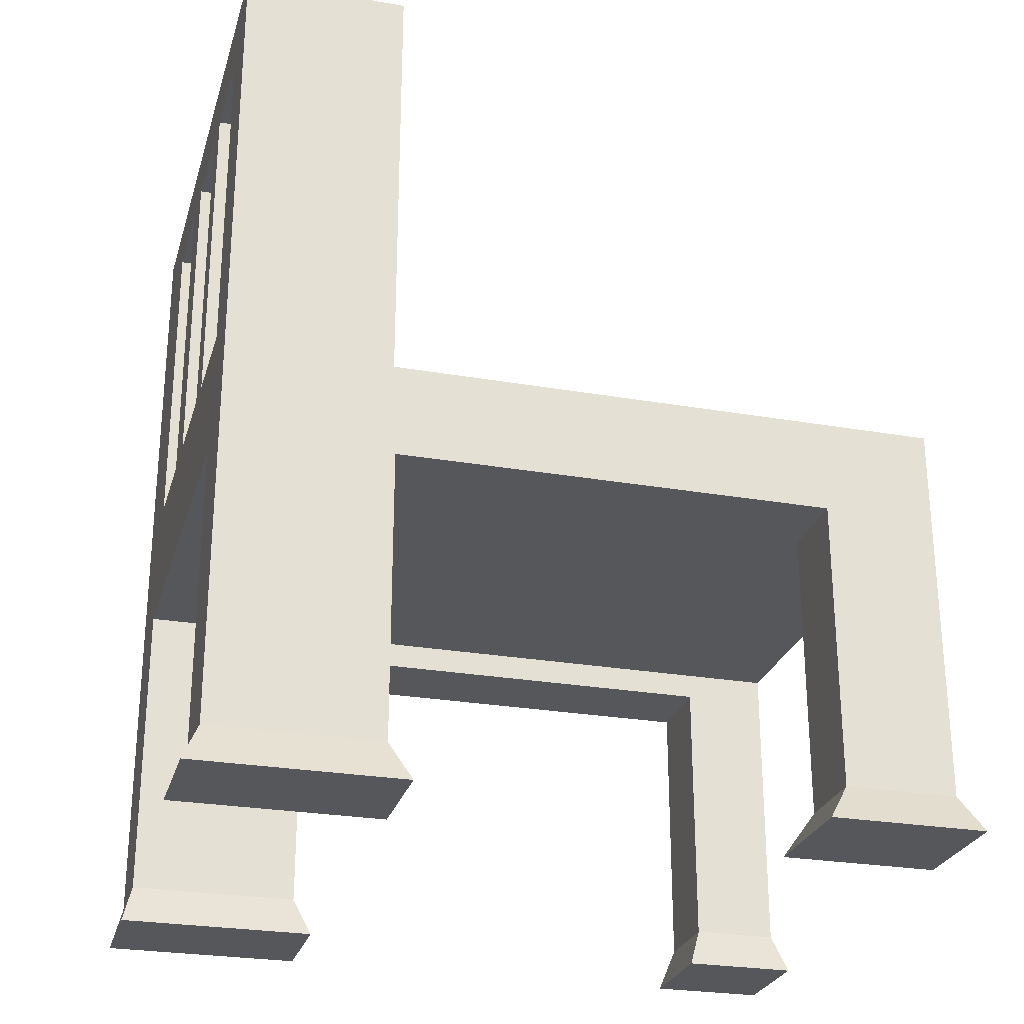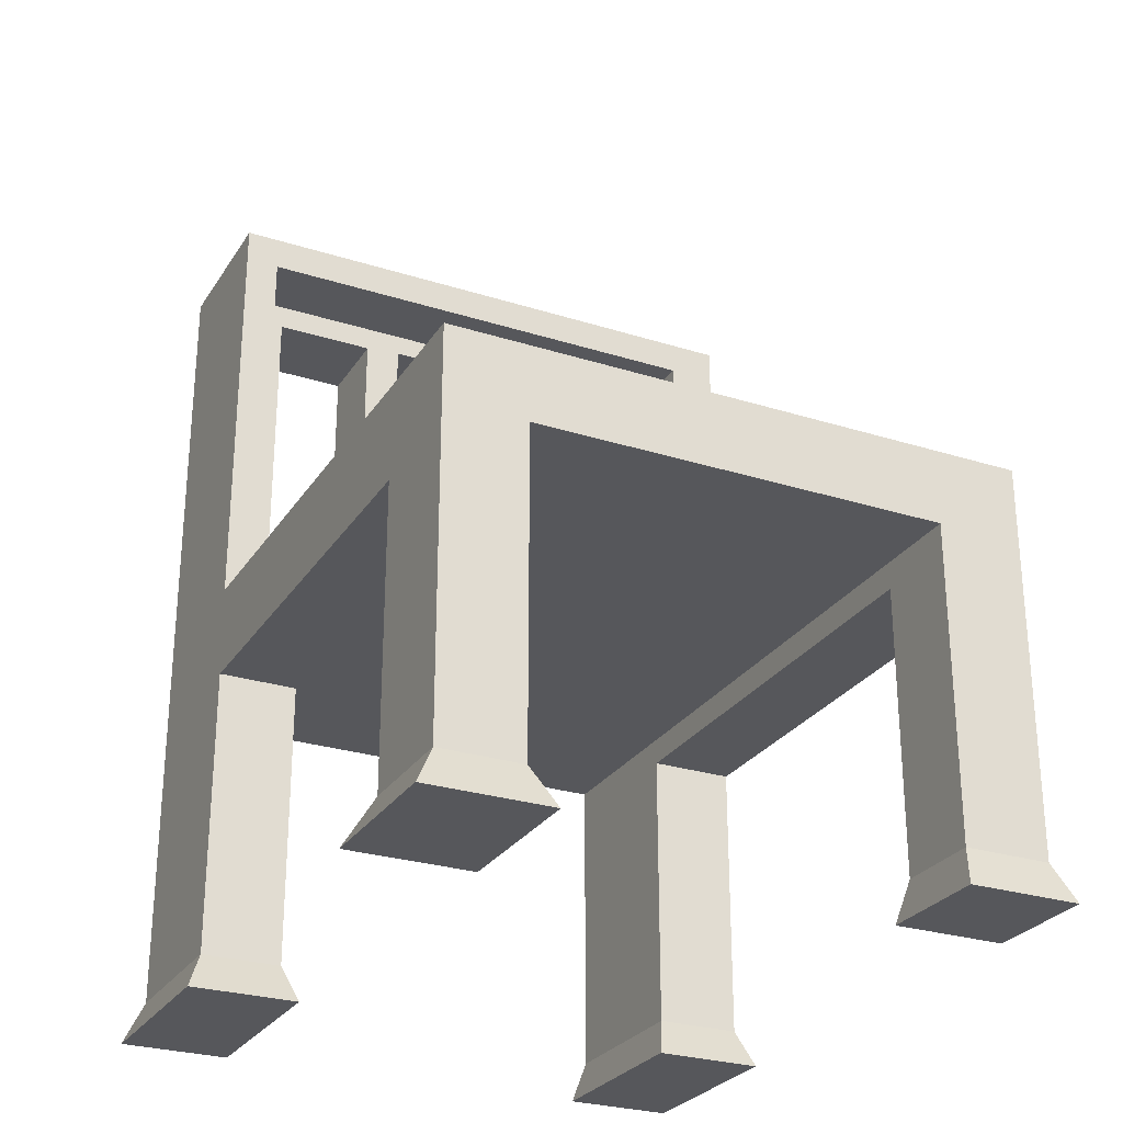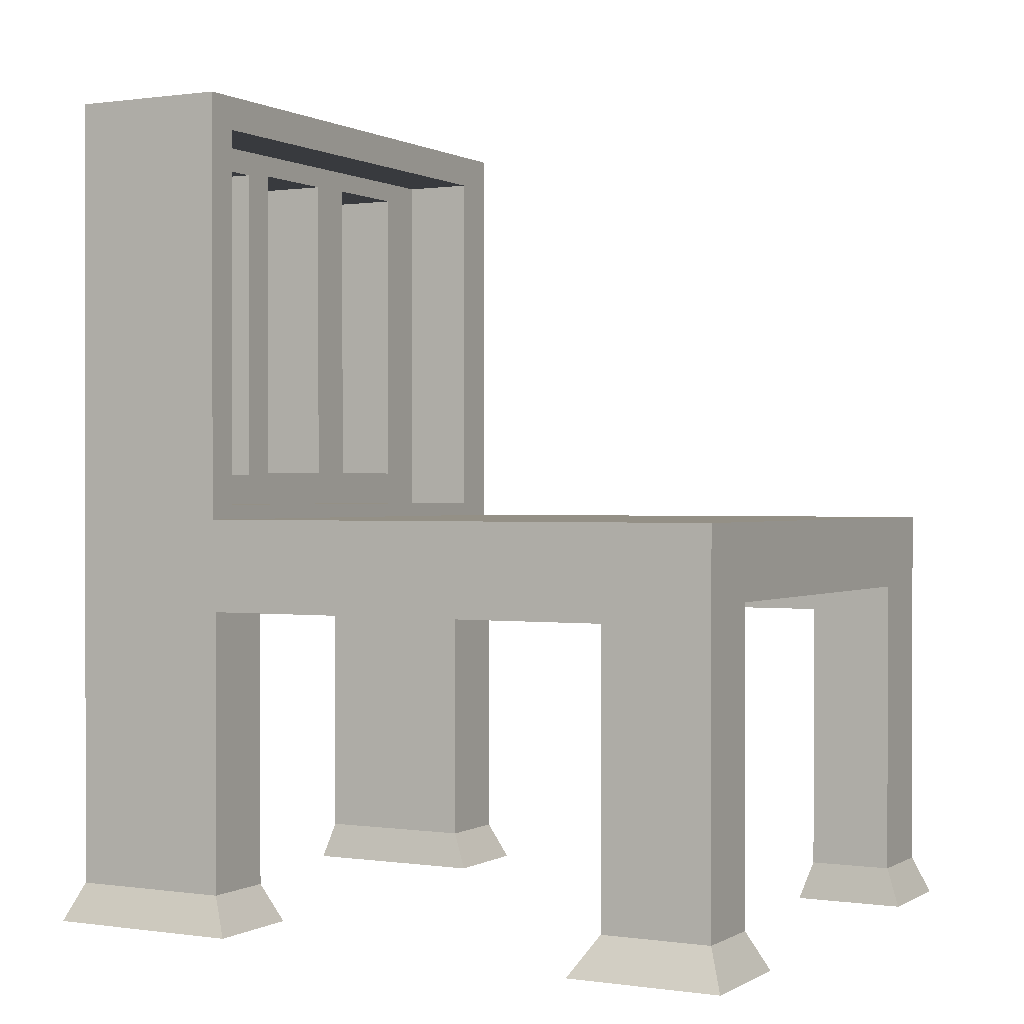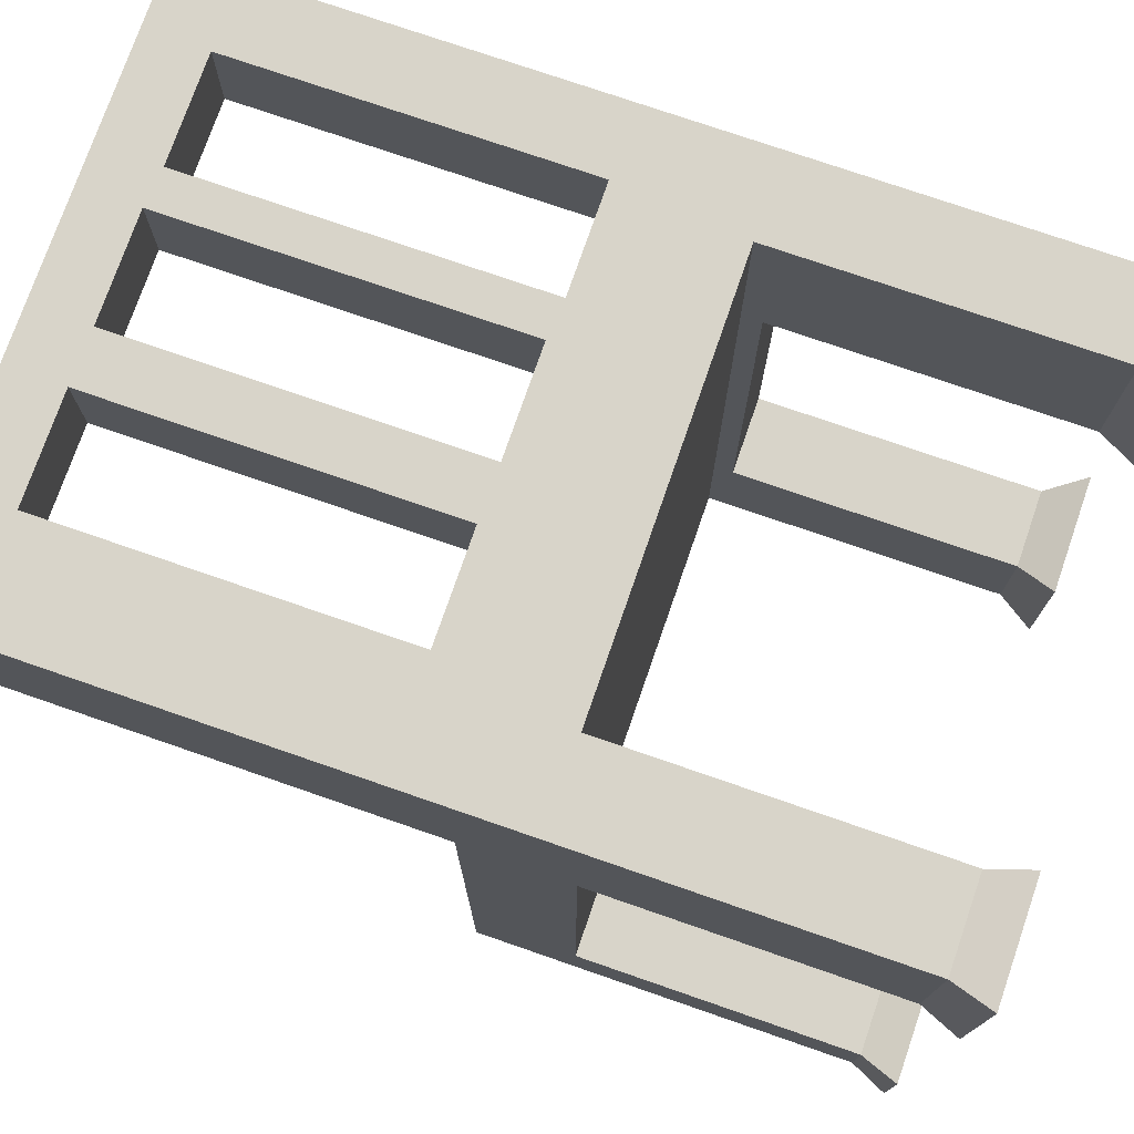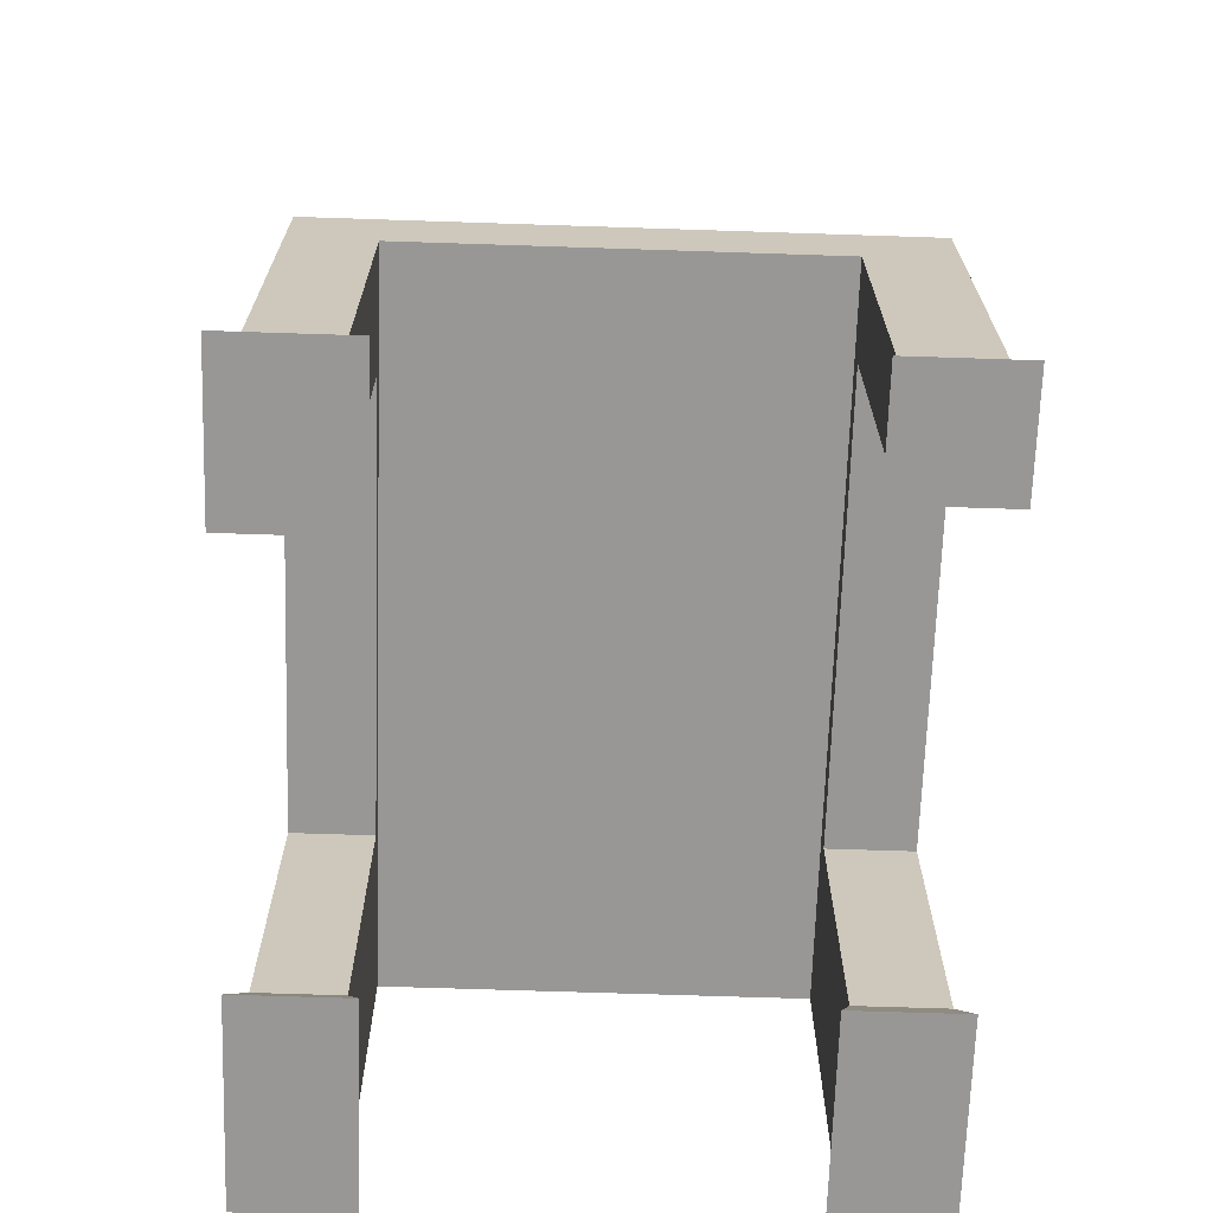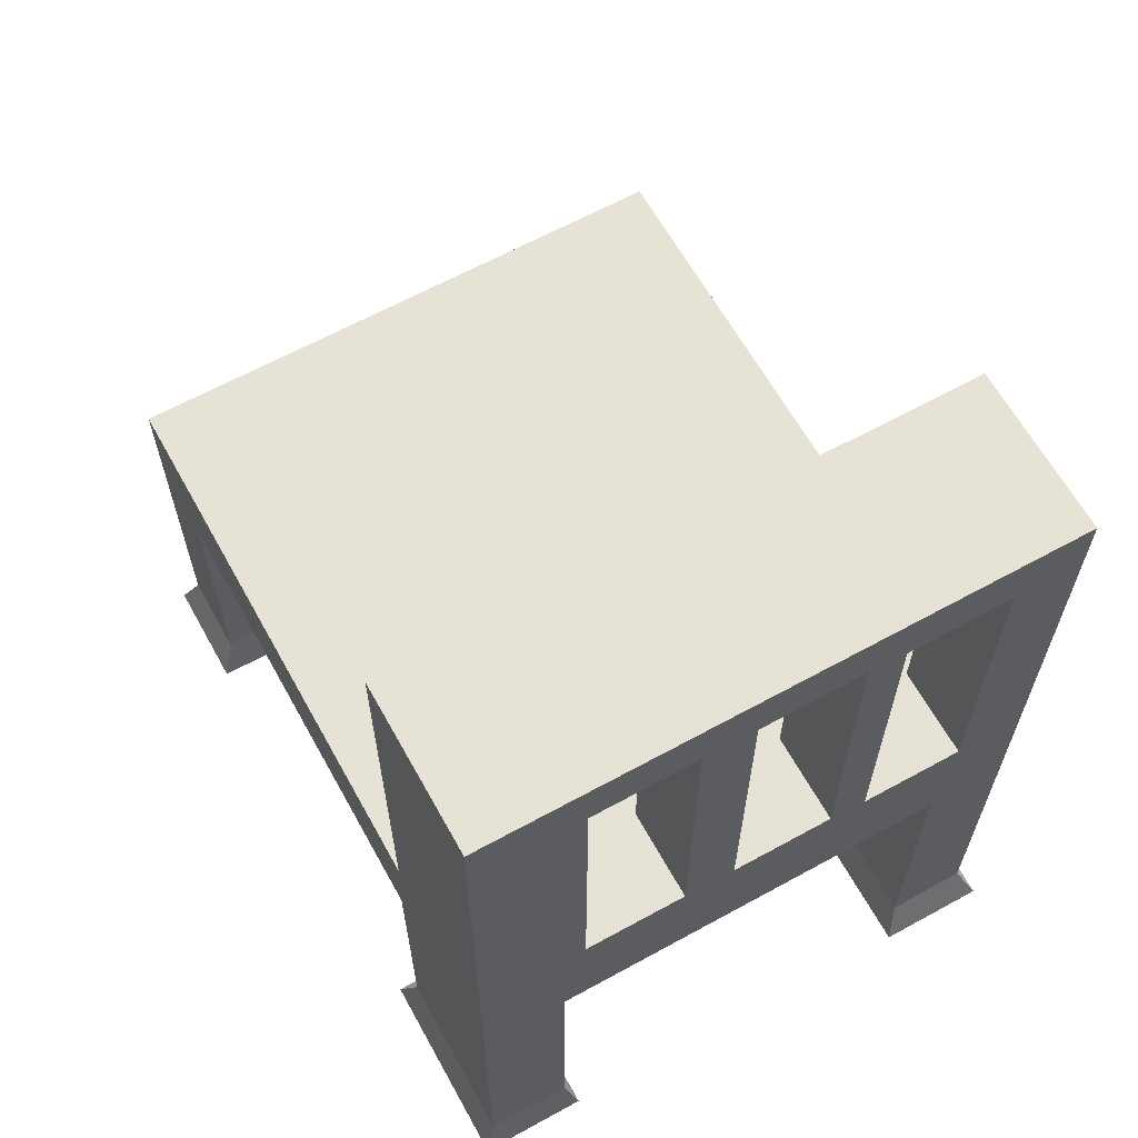
<metadata>
{"format":"obj","ext":"obj","renderer":"f3d","projection":"perspective","resolution":1024,"background":"white","views":[{"elev":-26.6,"azim":74.8,"up":"+Y"},{"elev":-27.4,"azim":154.0,"up":"+Y"},{"elev":0.5,"azim":118.2,"up":"+Y"},{"elev":75.4,"azim":-70.9,"up":"+Z"},{"elev":-68.3,"azim":178.1,"up":"+Y"},{"elev":63.7,"azim":-29.0,"up":"+Y"}]}
</metadata>
<code>
v 0.1394 -0.2727 0.1999
v 0.224 -0.2727 0.04187
v 0.224 -0.2727 0.1999
v 0.1394 -0.2727 0.04187
v 0.1491 -0.2423 0.05753
v 0.1491 -0.2423 0.187
v 0.211 -0.2423 0.05753
v 0.211 -0.2423 0.187
v 0.1491 -0.01833 0.05753
v 0.1491 -0.003532 -0.3664
v 0.1491 -0.01833 -0.2802
v 0.1491 -0.003532 0.187
v 0.1491 -0.2423 -0.3664
v 0.1491 -0.2423 -0.2802
v 0.1491 -0.1295 0.187
v 0.211 -0.01833 0.05753
v 0.211 0.3919 0.187
v 0.211 0.05465 0.06027
v 0.211 0.3919 0.06027
v 0.211 0.05465 -0.3664
v 0.211 -0.01833 -0.2802
v 0.211 -0.2423 -0.3664
v 0.211 -0.2407 0.187
v 0.211 -0.2423 -0.2802
v 0.1584 0.09065 0.187
v -0.1657 -0.003532 0.187
v 0.1584 0.3457 0.187
v 0.07894 0.3457 0.187
v 0.05026 0.3482 0.187
v -0.02918 0.3482 0.187
v -0.06907 0.3488 0.187
v -0.1485 0.3488 0.187
v -0.2313 -0.2423 0.187
v -0.1657 -0.2423 0.187
v -0.2313 0.3919 0.187
v -0.1485 0.09377 0.187
v 0.07894 0.09065 0.187
v -0.02918 0.09311 0.187
v 0.05026 0.09311 0.187
v -0.06907 0.09377 0.187
v -0.1657 -0.003532 -0.3664
v -0.2313 0.05465 -0.3664
v -0.1657 -0.2423 -0.3664
v -0.2313 -0.2423 -0.3664
v 0.1337 -0.2727 -0.2602
v 0.1337 -0.2727 -0.3802
v 0.2273 -0.2727 -0.2602
v 0.2273 -0.2727 -0.3802
v -0.2313 0.05465 0.06027
v -0.1932 0.0662 0.06027
v -0.2313 0.3919 0.06027
v -0.1932 0.3653 0.06027
v 0.1846 0.3653 0.06027
v 0.1846 0.0662 0.06027
v -0.2313 -0.02419 0.05446
v -0.2313 -0.2423 0.05446
v -0.2313 -0.2423 -0.3001
v -0.2313 -0.02419 -0.3001
v -0.2416 -0.2727 0.1949
v -0.1572 -0.2727 0.1949
v -0.1657 -0.02419 -0.3001
v -0.1657 -0.02419 0.05446
v -0.1657 -0.2423 0.05446
v -0.1657 -0.2423 -0.3001
v -0.1587 -0.2727 -0.3784
v -0.2437 -0.2727 -0.3784
v -0.2416 -0.2727 0.04042
v -0.2437 -0.2727 -0.2899
v -0.1572 -0.2727 0.04042
v -0.1587 -0.2727 -0.2899
v -0.06907 0.3488 0.117
v -0.06907 0.09377 0.117
v -0.1485 0.3488 0.117
v -0.1485 0.09377 0.117
v 0.1584 0.3457 0.117
v 0.1584 0.09065 0.117
v 0.07894 0.3457 0.117
v 0.07894 0.09065 0.117
v 0.05026 0.3482 0.117
v 0.05026 0.09311 0.117
v -0.02918 0.3482 0.117
v -0.02918 0.09311 0.117
v -0.1932 0.0662 0.117
v 0.1846 0.0662 0.117
v -0.1932 0.3653 0.117
v 0.1846 0.3653 0.117
g SketchUp_ID2
f 1 2 3
f 2 1 4
f 1 5 4
f 5 1 6
f 5 2 4
f 2 5 7
f 7 3 2
f 3 7 8
f 8 1 3
f 1 8 6
f 6 9 5
f 10 11 12
f 11 10 13
f 11 13 14
f 12 11 9
f 12 9 6
f 12 6 15
f 9 7 5
f 7 9 16
f 17 18 19
f 20 21 22
f 21 20 18
f 21 18 16
f 16 18 7
f 7 18 8
f 8 18 17
f 8 17 23
f 24 22 21
f 23 6 8
f 6 23 15
f 15 23 17
f 15 17 12
f 12 17 25
f 12 25 26
f 25 17 27
f 27 17 28
f 28 17 29
f 29 17 30
f 30 17 31
f 31 17 32
f 26 33 34
f 33 26 35
f 35 26 36
f 36 26 37
f 37 26 25
f 36 37 38
f 38 37 39
f 36 38 40
f 35 36 32
f 35 32 17
f 30 40 38
f 40 30 31
f 28 39 37
f 39 28 29
f 26 10 12
f 10 26 41
f 42 43 44
f 43 42 41
f 41 42 10
f 10 22 13
f 22 10 20
f 20 10 42
f 45 13 46
f 13 45 14
f 21 14 24
f 14 21 11
f 9 21 16
f 21 9 11
f 22 47 48
f 47 22 24
f 42 18 20
f 18 42 49
f 49 50 18
f 50 49 51
f 50 51 52
f 52 51 53
f 18 54 19
f 54 18 50
f 19 54 53
f 19 53 51
f 19 35 17
f 35 19 51
f 33 55 56
f 55 33 49
f 49 33 51
f 51 33 35
f 57 42 44
f 42 57 58
f 42 58 49
f 49 58 55
f 34 59 60
f 59 34 33
f 41 61 43
f 61 41 26
f 61 26 62
f 62 26 63
f 63 26 34
f 64 43 61
f 44 65 66
f 65 44 43
f 46 22 48
f 22 46 13
f 45 48 47
f 48 45 46
f 24 45 47
f 45 24 14
f 55 63 56
f 63 55 62
f 59 56 67
f 56 59 33
f 68 44 66
f 44 68 57
f 61 57 64
f 57 61 58
f 55 61 62
f 61 55 58
f 63 60 69
f 60 63 34
f 59 69 60
f 69 59 67
f 43 70 65
f 70 43 64
f 68 65 70
f 65 68 66
f 56 69 67
f 69 56 63
f 64 68 70
f 68 64 57
g SketchUp_ID15
f 13 24 22
f 24 13 14
g SketchUp_ID15
f 14 13 24
f 22 24 13
g SketchUp_ID25
f 57 43 64
f 43 57 44
g SketchUp_ID25
f 44 57 43
f 64 43 57
g SketchUp_ID31
f 5 8 7
f 8 5 6
g SketchUp_ID31
f 6 5 8
f 7 8 5
g SketchUp_ID37
f 33 63 34
f 63 33 56
g SketchUp_ID37
f 56 33 63
f 34 63 33
g SketchUp_ID43
f 40 71 72
f 71 40 31
f 32 71 31
f 71 32 73
f 74 40 72
f 40 74 36
f 32 74 73
f 74 32 36
g SketchUp_ID51
f 25 75 76
f 75 25 27
f 28 75 27
f 75 28 77
f 78 25 76
f 25 78 37
f 28 78 77
f 78 28 37
g SketchUp_ID59
f 39 79 80
f 79 39 29
f 30 79 29
f 79 30 81
f 82 39 80
f 39 82 38
f 30 82 81
f 82 30 38
g SketchUp_ID67
f 78 80 77
f 80 78 82
f 77 80 79
f 77 79 75
f 82 72 81
f 72 82 74
f 81 72 71
f 81 71 79
f 83 74 84
f 74 83 85
f 84 74 78
f 78 74 82
f 74 85 73
f 73 85 71
f 84 76 86
f 76 84 78
f 86 76 75
f 86 75 79
f 86 79 71
f 86 71 85
f 84 53 54
f 53 84 86
f 50 84 54
f 84 50 83
f 85 50 52
f 50 85 83
f 85 53 86
f 53 85 52
g SketchUp_ID75
l 15 7

</code>
